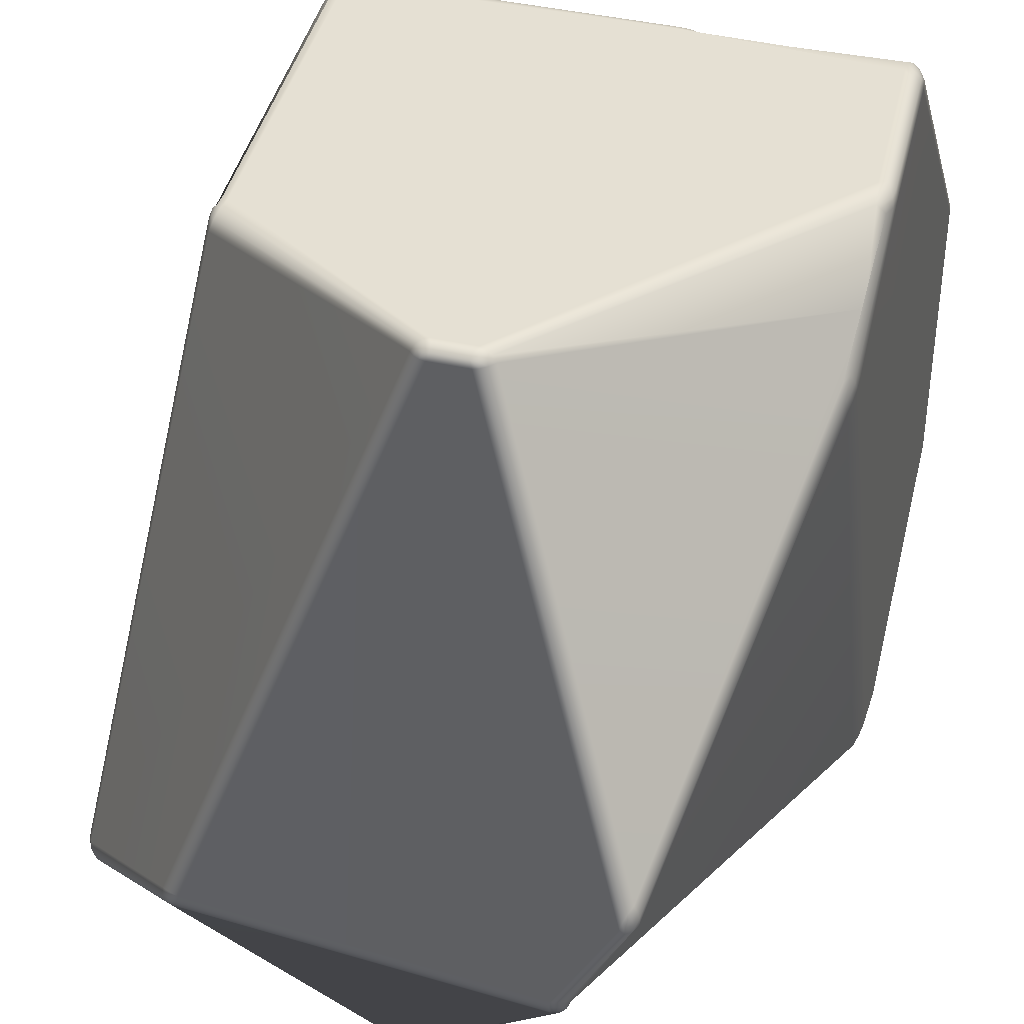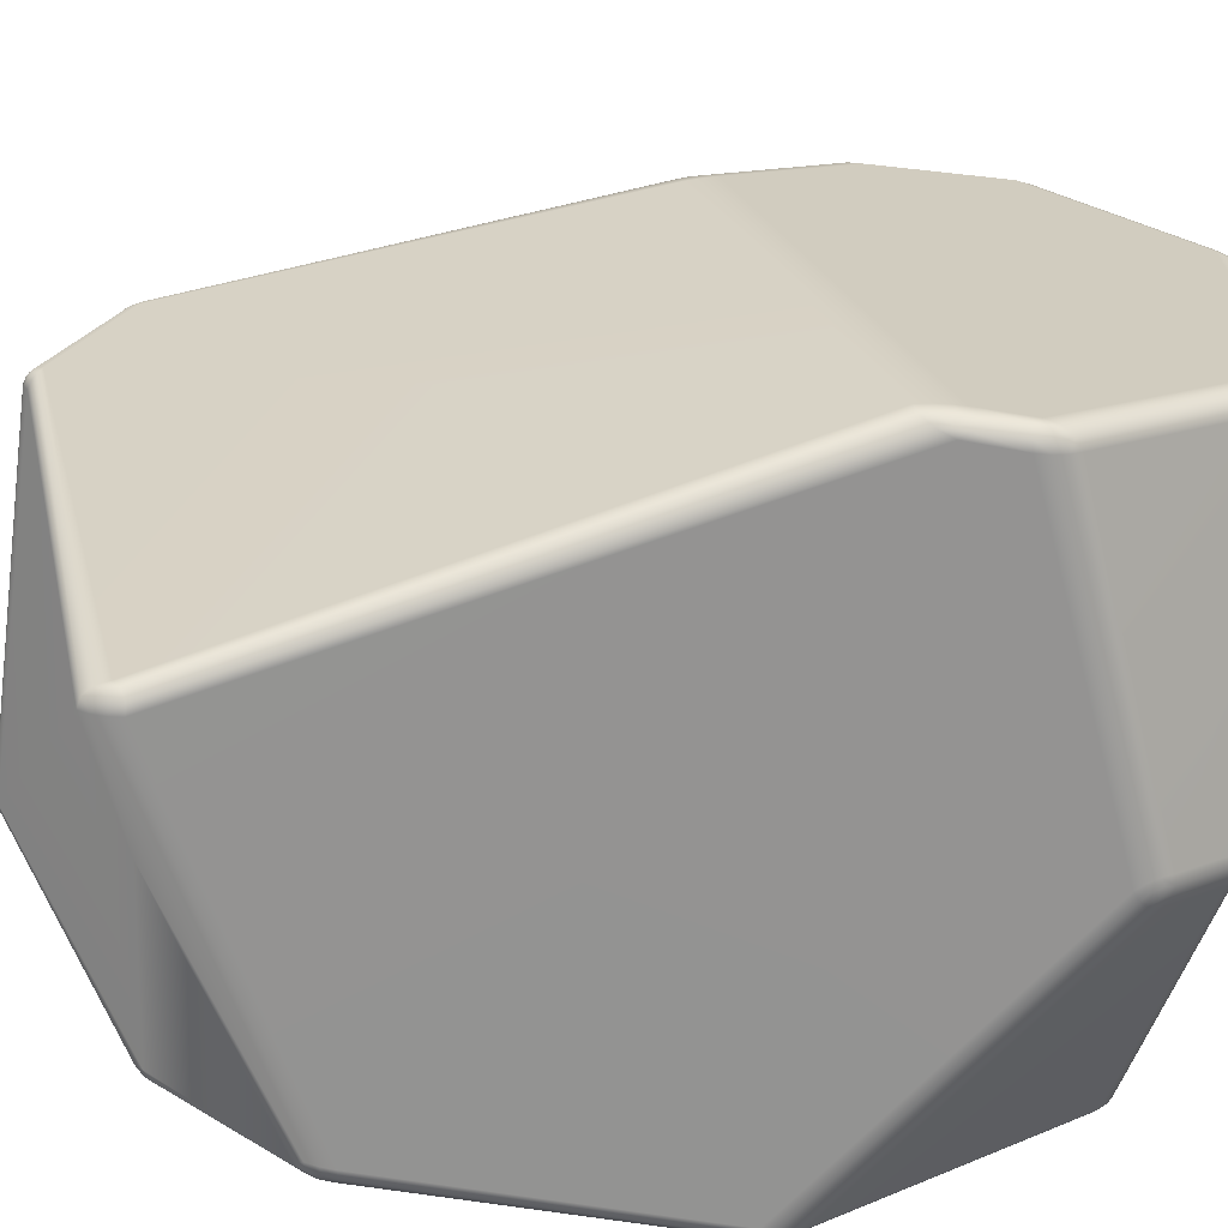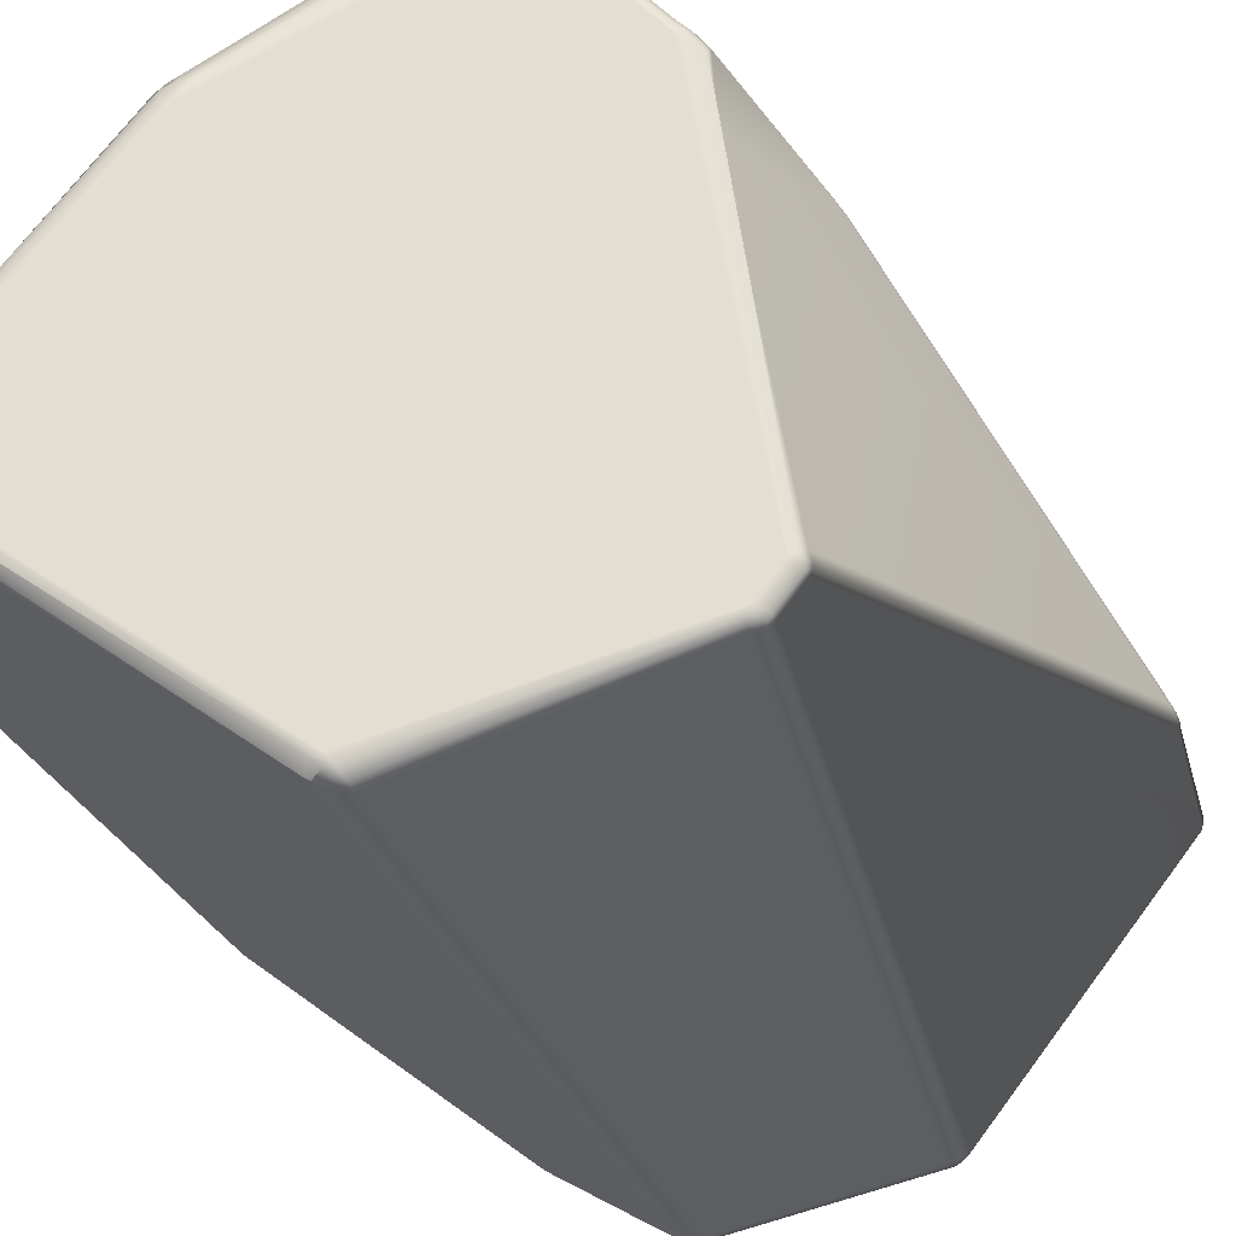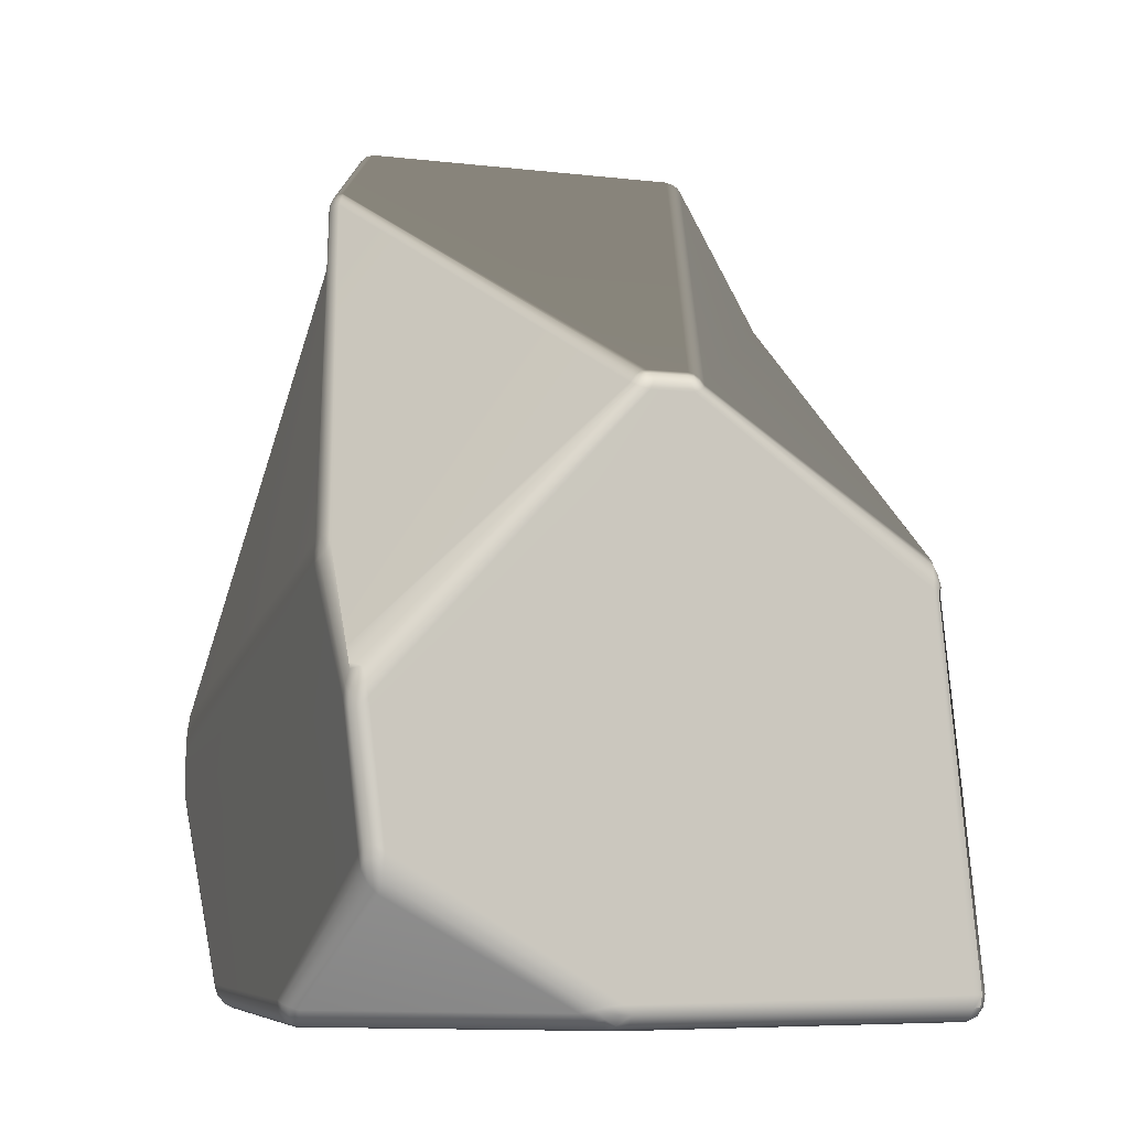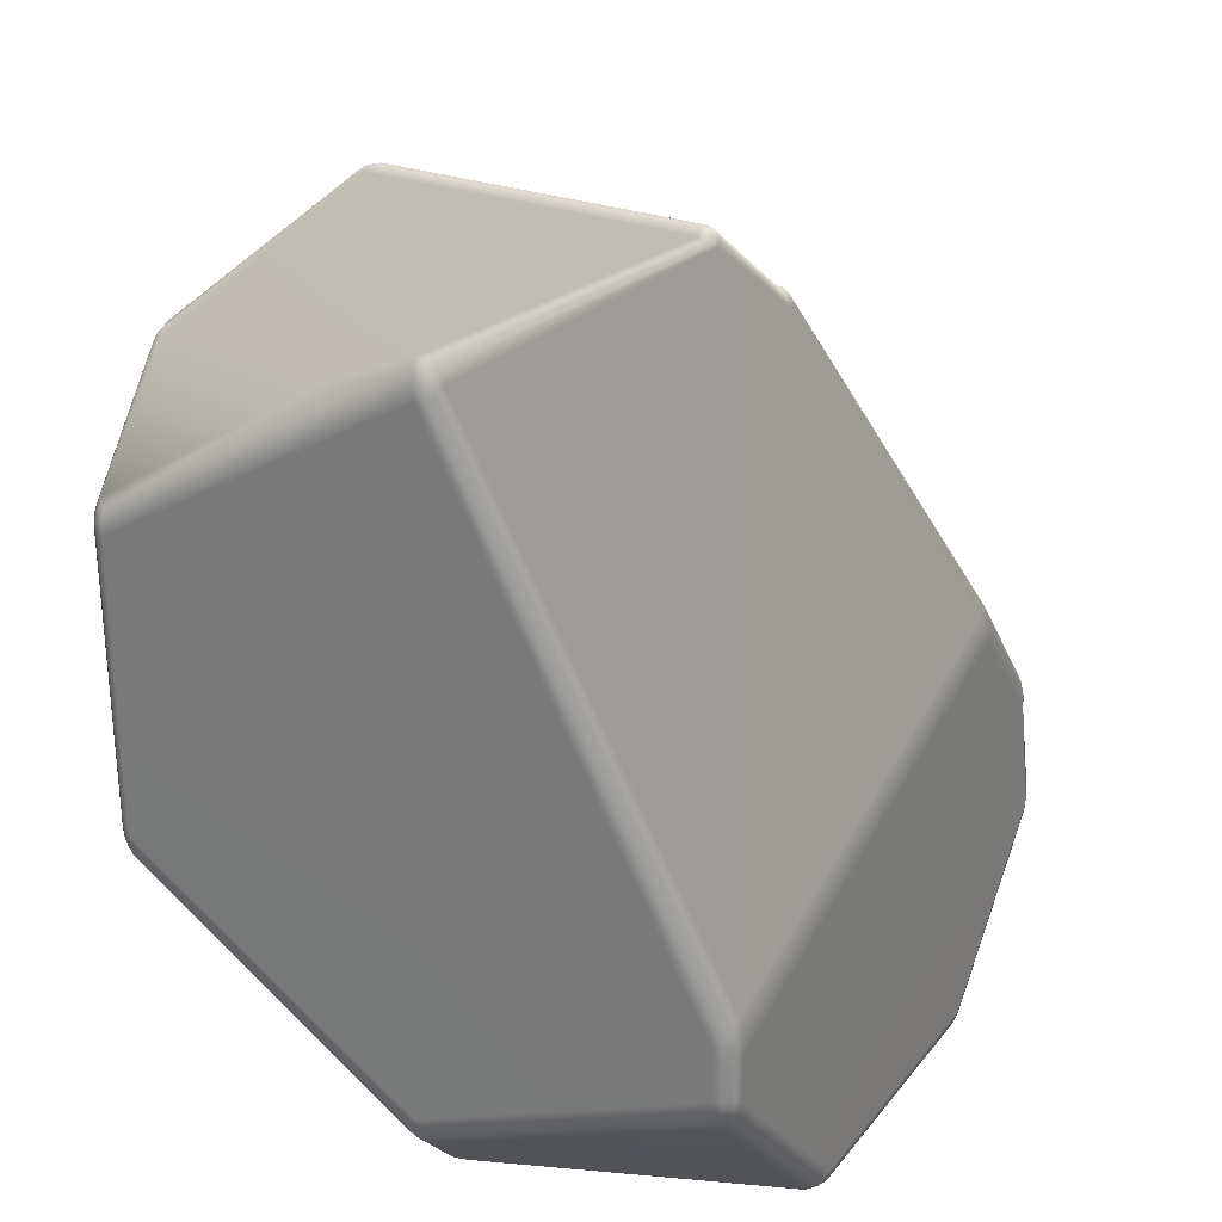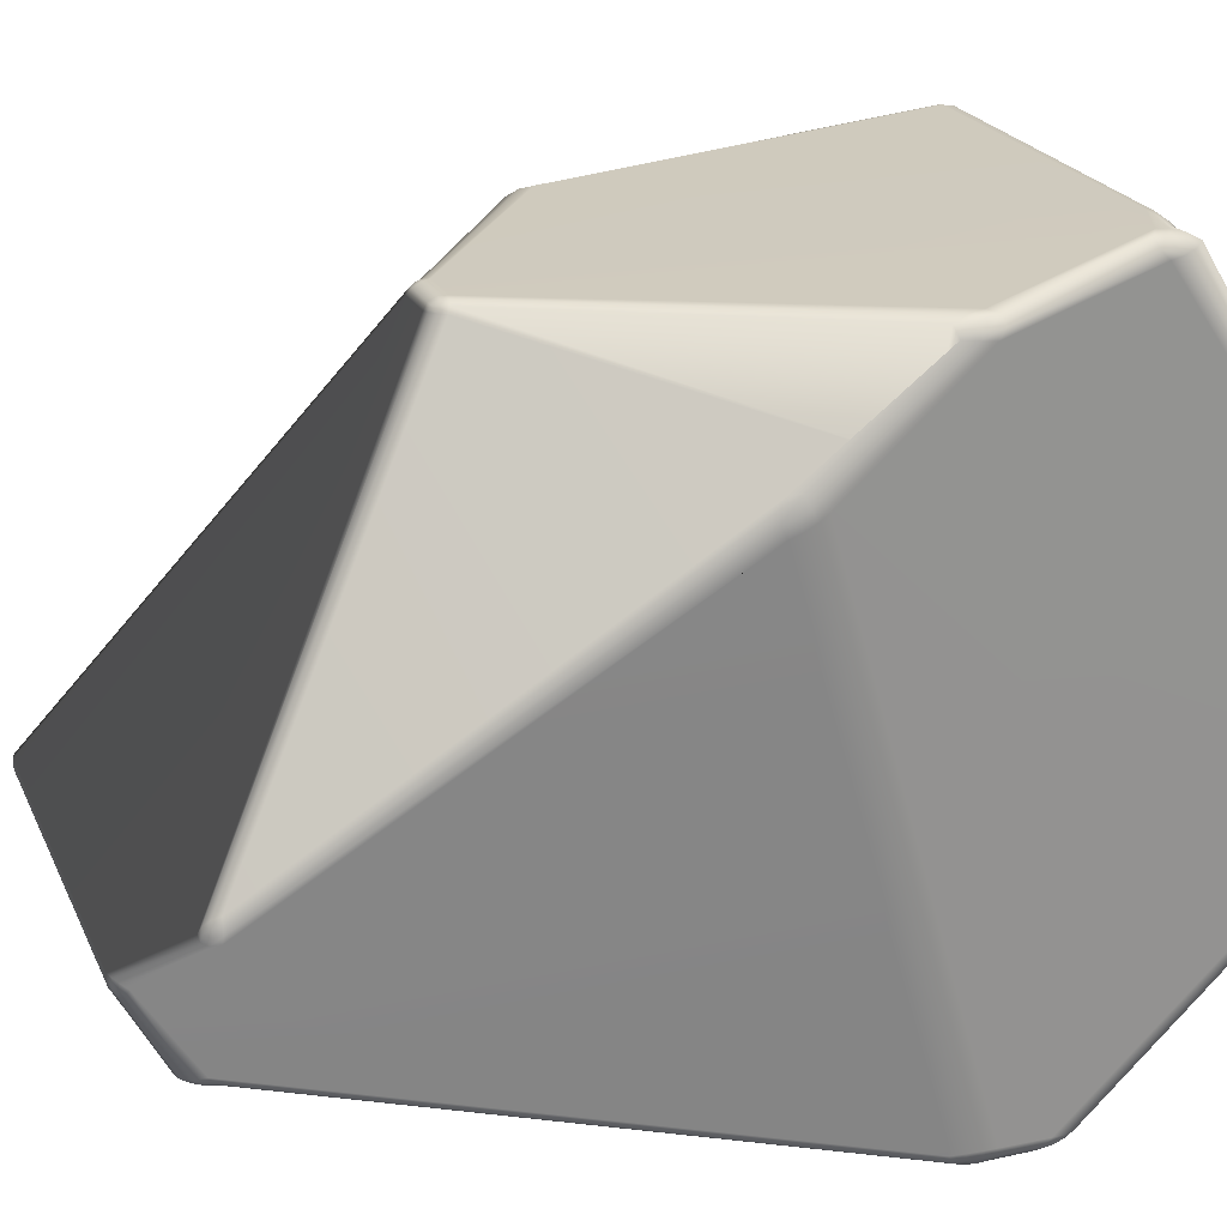
<metadata>
{"format":"obj","ext":"obj","renderer":"f3d","projection":"perspective","resolution":1024,"background":"white","views":[{"elev":38.1,"azim":-163.0,"up":"+Z"},{"elev":-66.8,"azim":-99.1,"up":"+Z"},{"elev":67.9,"azim":125.7,"up":"+Z"},{"elev":-6.4,"azim":-19.2,"up":"+Y"},{"elev":26.8,"azim":-149.7,"up":"+Y"},{"elev":23.2,"azim":-111.5,"up":"+Z"}]}
</metadata>
<code>
g default
v 3.793 0.9041 2.74
v 3.843 0.973 2.74
v 3.862 1.067 2.74
v 3.843 1.067 2.808
v 3.793 1.067 2.859
v 3.725 1.067 2.877
v 3.725 0.973 2.859
v 3.725 0.9041 2.808
v 3.725 0.8789 2.74
v 3.683 3.9 2.552
v 3.656 3.989 2.555
v 3.614 4.069 2.559
v 3.597 4.018 2.626
v 3.578 3.94 2.67
v 3.562 3.848 2.685
v 3.62 3.796 2.667
v 3.701 3.785 2.322
v 3.692 3.807 2.548
v 1.383 5.246 2.716
v 1.339 5.213 2.718
v 1.302 5.162 2.717
v 1.336 5.14 2.752
v 1.379 5.122 2.775
v 1.426 5.109 2.781
v 1.448 5.17 2.778
v 1.45 5.227 2.751
v 1.43 5.258 2.711
v 1.812 5.222 2.708
v 1.768 5.249 2.71
v 1.722 5.259 2.709
v 1.709 5.225 2.751
v 1.716 5.169 2.779
v 1.74 5.111 2.782
v 1.786 5.127 2.774
v 1.825 5.152 2.746
v 1.849 5.179 2.704
v -0.6828 2.934 2.989
v -0.631 2.941 3.041
v -0.5744 3 3.059
v -0.5894 3.1 3.048
v -0.606 3.194 3.013
v -0.6085 3.295 2.288
v -0.6679 3.179 2.946
v -0.6963 3.08 2.936
v -0.7054 2.983 2.928
v -0.1241 6.887 0.09765
v -0.1099 6.884 0.1433
v -0.08503 6.881 0.1883
v -0.06197 6.938 0.1629
v -0.0414 6.979 0.1248
v -0.02555 7 0.07806
v -0.05994 6.995 0.0494
v -0.09841 6.956 0.0387
v -0.1261 6.897 0.05086
v -0.6931 4.008 2.062
v -0.7025 3.935 2.104
v -0.7054 3.871 2.152
v -0.6886 3.92 2.218
v -0.6599 4 2.25
v -0.6302 4.08 2.237
v -0.643 4.115 2.183
v -0.6592 4.118 2.108
v -0.6768 4.091 2.022
v 2.813 7.317 -0.1604
v 2.785 7.332 -0.2001
v 2.739 7.339 -0.2175
v 2.715 7.362 -0.1837
v 2.695 7.373 -0.1396
v 2.679 7.37 -0.08877
v 2.731 7.355 -0.08588
v 2.777 7.331 -0.09389
v 2.812 7.301 -0.1126
v 3.795 5.458 -1.72
v 3.845 5.388 -1.701
v 3.862 5.294 -1.685
v 3.845 5.248 -1.744
v 3.793 5.226 -1.792
v 3.722 5.235 -1.814
v 3.722 5.327 -1.805
v 3.723 5.413 -1.778
v 2.208 6.471 -1.602
v 3.744 2.847 -1.77
v 3.736 2.933 -1.803
v 3.729 3.025 -1.814
v 3.793 3.057 -1.793
v 3.844 3.05 -1.743
v 3.862 3.007 -1.682
v 3.849 2.912 -1.694
v 3.81 2.831 -1.707
v 3.752 2.774 -1.719
v 3.75 6.381 -1.035
v 3.767 6.396 -0.9635
v 3.784 6.374 -0.8879
v 3.826 6.31 -0.9254
v 3.853 6.241 -0.9683
v 3.862 6.171 -1.014
v 3.84 6.214 -1.077
v 3.791 6.275 -1.107
v 3.734 6.331 -1.093
v 1.302 6.761 -1.572
v 1.362 6.816 -1.588
v 1.435 6.83 -1.602
v 1.426 6.757 -1.645
v 1.413 6.672 -1.671
v 1.398 6.583 -1.68
v 1.327 6.591 -1.659
v 1.278 6.625 -1.613
v 1.268 6.675 -1.558
v 0.2331 7.363 -0.3488
v 0.195 7.34 -0.3227
v 0.1789 7.316 -0.2826
v 0.1963 7.358 -0.2493
v 0.2337 7.391 -0.2268
v 0.2829 7.409 -0.2199
v 0.2866 7.414 -0.2662
v 0.2866 7.403 -0.3118
v 0.2829 7.377 -0.3538
v 1.008 0.9345 2.773
v 1.101 0.8929 2.756
v 1.199 0.8789 2.748
v 1.251 0.9099 2.8
v 1.252 0.9844 2.854
v 1.201 1.056 2.877
v 1.103 1.046 2.867
v 1.009 1.024 2.838
v 0.9135 1.001 2.791
v -0.6607 1.928 3.237
v -0.6202 1.843 3.253
v -0.558 1.777 3.269
v -0.5514 1.86 3.315
v -0.545 1.952 3.343
v -0.5393 2.047 3.353
v -0.6038 2.084 3.331
v -0.6556 2.075 3.281
v -0.6736 2.022 3.222
v -0.812 0.9787 1.69
v -0.7611 0.9089 1.684
v -0.6969 0.8789 1.71
v -0.7046 0.8929 1.777
v -0.7129 0.9352 1.842
v -0.7211 1.002 1.9
v -0.7795 1.022 1.855
v -0.8174 1.042 1.795
v -0.8296 1.061 1.725
v -0.7004 0.9228 -0.4626
v -0.6968 0.8899 -0.3961
v -0.6933 0.8789 -0.3275
v -0.7607 0.9115 -0.3061
v -0.8128 0.9797 -0.3186
v -0.8296 1.057 -0.3596
v -0.8158 1.032 -0.4267
v -0.7714 1.003 -0.4844
v -0.7042 0.9756 -0.5238
v -0.812 2.527 -1.744
v -0.761 2.539 -1.794
v -0.6936 2.516 -1.814
v -0.6966 2.424 -1.804
v -0.7006 2.339 -1.773
v -0.7052 2.268 -1.724
v -0.7705 2.316 -1.711
v -0.8147 2.392 -1.697
v -0.8296 2.485 -1.684
v 3.732 0.8907 0.03565
v 3.738 0.9261 -0.03335
v 3.744 0.983 -0.09734
v 3.808 1.009 -0.04759
v 3.849 1.034 0.01538
v 3.862 1.057 0.08426
v 3.844 0.9798 0.1258
v 3.792 0.9104 0.1345
v 3.727 0.8789 0.1063
v 1.477 0.9705 -1.405
v 1.543 0.9723 -1.401
v 1.604 0.9741 -1.377
v 1.593 0.9228 -1.319
v 1.556 0.8889 -1.267
v 1.502 0.8789 -1.231
v 1.454 0.8873 -1.274
v 1.422 0.9189 -1.33
v 1.411 0.969 -1.389
v 1.534 1.332 -1.733
v 1.468 1.326 -1.733
v 1.403 1.343 -1.733
v 1.411 1.417 -1.779
v 1.443 1.49 -1.808
v 1.492 1.547 -1.814
v 1.547 1.499 -1.807
v 1.584 1.432 -1.778
v 1.596 1.36 -1.732
v -0.8263 2.912 -1.674
v -0.8164 3.006 -1.676
v -0.7998 3.101 -1.678
v -0.7684 3.056 -1.753
v -0.7337 2.976 -1.801
v -0.7024 2.877 -1.814
v -0.7473 2.812 -1.801
v -0.797 2.787 -1.747
v -0.8296 2.818 -1.675
v 3.784 0.9182 2.799
v 3.833 0.9857 2.799
v 3.784 0.9857 2.848
v 3.667 3.865 2.609
v 3.638 3.956 2.614
v 3.623 3.882 2.66
v 1.407 5.223 2.749
v 1.363 5.188 2.75
v 1.405 5.17 2.774
v 1.796 5.194 2.745
v 1.751 5.224 2.746
v 1.759 5.172 2.774
v -0.6806 3.028 2.985
v -0.6336 3.031 3.036
v -0.6491 3.123 2.997
v -0.1024 6.94 0.08099
v -0.08678 6.936 0.1273
v -0.06671 6.98 0.09162
v -0.6769 4.043 2.129
v -0.6896 3.966 2.17
v -0.6624 4.048 2.199
v 2.785 7.34 -0.137
v 2.758 7.353 -0.1753
v 2.739 7.361 -0.1305
v 3.785 5.399 -1.761
v 3.835 5.333 -1.746
v 3.784 5.309 -1.789
v 3.797 2.886 -1.755
v 3.79 2.973 -1.79
v 3.838 2.965 -1.743
v 3.794 6.328 -1.058
v 3.809 6.339 -0.9868
v 3.838 6.268 -1.029
v 1.304 6.705 -1.615
v 1.363 6.757 -1.629
v 1.351 6.669 -1.657
v 0.2432 7.389 -0.3137
v 0.2058 7.371 -0.2882
v 0.2432 7.4 -0.2662
v 1.078 0.9622 2.817
v 1.163 0.9147 2.798
v 1.164 0.9879 2.851
v -0.6495 1.988 3.282
v -0.6074 1.906 3.297
v -0.5995 1.998 3.328
v -0.8062 0.9771 1.753
v -0.7577 0.913 1.746
v -0.7662 0.9582 1.811
v -0.7598 0.9495 -0.4362
v -0.7544 0.9129 -0.3679
v -0.8055 0.9737 -0.3812
v -0.8054 2.444 -1.745
v -0.755 2.455 -1.789
v -0.7609 2.369 -1.756
v 3.787 0.9126 0.07092
v 3.795 0.9521 0.001696
v 3.838 0.9752 0.06177
v 1.476 0.9261 -1.353
v 1.543 0.9277 -1.349
v 1.507 0.8933 -1.298
v 1.533 1.396 -1.773
v 1.466 1.39 -1.773
v 1.496 1.46 -1.804
v -0.8005 2.881 -1.739
v -0.7878 2.981 -1.743
v -0.7605 2.903 -1.793
g rock_last:rock
f 3 2 169 168
f 2 1 170 169
f 1 9 171 170
f 6 5 16 15
f 5 4 17 16
f 4 3 18 17
f 9 8 121 120
f 8 7 122 121
f 7 6 123 122
f 12 11 94 93
f 11 10 95 94
f 10 18 96 95
f 15 14 34 33
f 14 13 35 34
f 13 12 36 35
f 21 20 49 48
f 20 19 50 49
f 19 27 51 50
f 24 23 40 39
f 23 22 41 40
f 22 21 42 41
f 27 26 31 30
f 26 25 32 31
f 25 24 33 32
f 30 29 70 69
f 29 28 71 70
f 28 36 72 71
f 39 38 133 132
f 38 37 134 133
f 37 45 135 134
f 45 44 58 57
f 44 43 59 58
f 43 42 60 59
f 48 47 61 60
f 47 46 62 61
f 46 54 63 62
f 54 53 112 111
f 53 52 113 112
f 52 51 114 113
f 57 56 190 198
f 56 55 191 190
f 55 63 192 191
f 66 65 91 99
f 65 64 92 91
f 64 72 93 92
f 69 68 115 114
f 68 67 116 115
f 67 66 117 116
f 75 74 97 96
f 74 73 98 97
f 73 81 99 98
f 78 77 85 84
f 77 76 86 85
f 76 75 87 86
f 81 80 103 102
f 80 79 104 103
f 79 78 105 104
f 84 83 187 186
f 83 82 188 187
f 82 90 189 188
f 90 89 166 165
f 89 88 167 166
f 88 87 168 167
f 102 101 109 117
f 101 100 110 109
f 100 108 111 110
f 108 107 193 192
f 107 106 194 193
f 106 105 195 194
f 120 119 139 138
f 119 118 140 139
f 118 126 141 140
f 126 125 130 129
f 125 124 131 130
f 124 123 132 131
f 129 128 142 141
f 128 127 143 142
f 127 135 144 143
f 138 137 148 147
f 137 136 149 148
f 136 144 150 149
f 147 146 178 177
f 146 145 179 178
f 145 153 180 179
f 153 152 160 159
f 152 151 161 160
f 151 150 162 161
f 156 155 196 195
f 155 154 197 196
f 154 162 198 197
f 159 158 184 183
f 158 157 185 184
f 157 156 186 185
f 165 164 175 174
f 164 163 176 175
f 163 171 177 176
f 174 173 181 189
f 173 172 182 181
f 172 180 183 182
f 3 168 87 75 96 18
f 36 12 93 72
f 42 21 48 60
f 132 123 6 15 33 24 39
f 129 141 126
f 147 177 171 9 120 138
f 162 150 144 135 45 57 198
f 153 159 183 180
f 90 165 174 189
f 114 51 27 30 69
f 195 105 78 84 186 156
f 102 117 66 99 81
f 111 108 192 63 54
f 8 9 1 199
f 199 1 2 200
f 2 3 4 200
f 200 4 5 201
f 5 6 7 201
f 201 7 8 199
f 199 200 201
f 17 18 10 202
f 202 10 11 203
f 11 12 13 203
f 203 13 14 204
f 14 15 16 204
f 204 16 17 202
f 202 203 204
f 26 27 19 205
f 205 19 20 206
f 20 21 22 206
f 206 22 23 207
f 23 24 25 207
f 207 25 26 205
f 205 206 207
f 35 36 28 208
f 208 28 29 209
f 29 30 31 209
f 209 31 32 210
f 32 33 34 210
f 210 34 35 208
f 208 209 210
f 44 45 37 211
f 211 37 38 212
f 38 39 40 212
f 212 40 41 213
f 41 42 43 213
f 213 43 44 211
f 211 212 213
f 53 54 46 214
f 214 46 47 215
f 47 48 49 215
f 215 49 50 216
f 50 51 52 216
f 216 52 53 214
f 214 215 216
f 62 63 55 217
f 217 55 56 218
f 56 57 58 218
f 218 58 59 219
f 59 60 61 219
f 219 61 62 217
f 217 218 219
f 71 72 64 220
f 220 64 65 221
f 65 66 67 221
f 221 67 68 222
f 68 69 70 222
f 222 70 71 220
f 220 221 222
f 80 81 73 223
f 223 73 74 224
f 74 75 76 224
f 224 76 77 225
f 77 78 79 225
f 225 79 80 223
f 223 224 225
f 89 90 82 226
f 226 82 83 227
f 83 84 85 227
f 227 85 86 228
f 86 87 88 228
f 228 88 89 226
f 226 227 228
f 98 99 91 229
f 229 91 92 230
f 92 93 94 230
f 230 94 95 231
f 95 96 97 231
f 231 97 98 229
f 229 230 231
f 107 108 100 232
f 232 100 101 233
f 101 102 103 233
f 233 103 104 234
f 104 105 106 234
f 234 106 107 232
f 232 233 234
f 116 117 109 235
f 235 109 110 236
f 110 111 112 236
f 236 112 113 237
f 113 114 115 237
f 237 115 116 235
f 235 236 237
f 125 126 118 238
f 238 118 119 239
f 119 120 121 239
f 239 121 122 240
f 122 123 124 240
f 240 124 125 238
f 238 239 240
f 134 135 127 241
f 241 127 128 242
f 128 129 130 242
f 242 130 131 243
f 131 132 133 243
f 243 133 134 241
f 241 242 243
f 143 144 136 244
f 244 136 137 245
f 137 138 139 245
f 245 139 140 246
f 140 141 142 246
f 246 142 143 244
f 244 245 246
f 152 153 145 247
f 247 145 146 248
f 146 147 148 248
f 248 148 149 249
f 149 150 151 249
f 249 151 152 247
f 247 248 249
f 161 162 154 250
f 250 154 155 251
f 155 156 157 251
f 251 157 158 252
f 158 159 160 252
f 252 160 161 250
f 250 251 252
f 170 171 163 253
f 253 163 164 254
f 164 165 166 254
f 254 166 167 255
f 167 168 169 255
f 255 169 170 253
f 253 254 255
f 179 180 172 256
f 256 172 173 257
f 173 174 175 257
f 257 175 176 258
f 176 177 178 258
f 258 178 179 256
f 256 257 258
f 188 189 181 259
f 259 181 182 260
f 182 183 184 260
f 260 184 185 261
f 185 186 187 261
f 261 187 188 259
f 259 260 261
f 197 198 190 262
f 262 190 191 263
f 191 192 193 263
f 263 193 194 264
f 194 195 196 264
f 264 196 197 262
f 262 263 264

</code>
